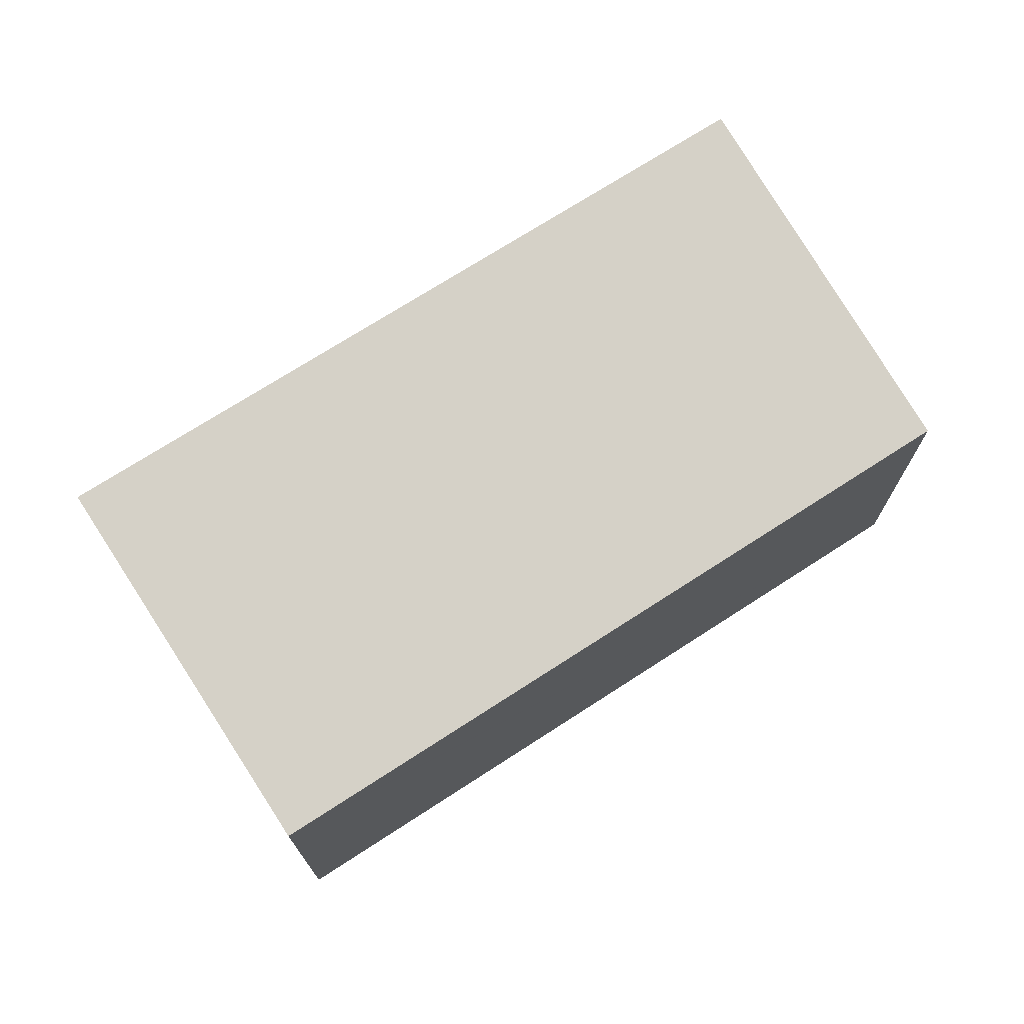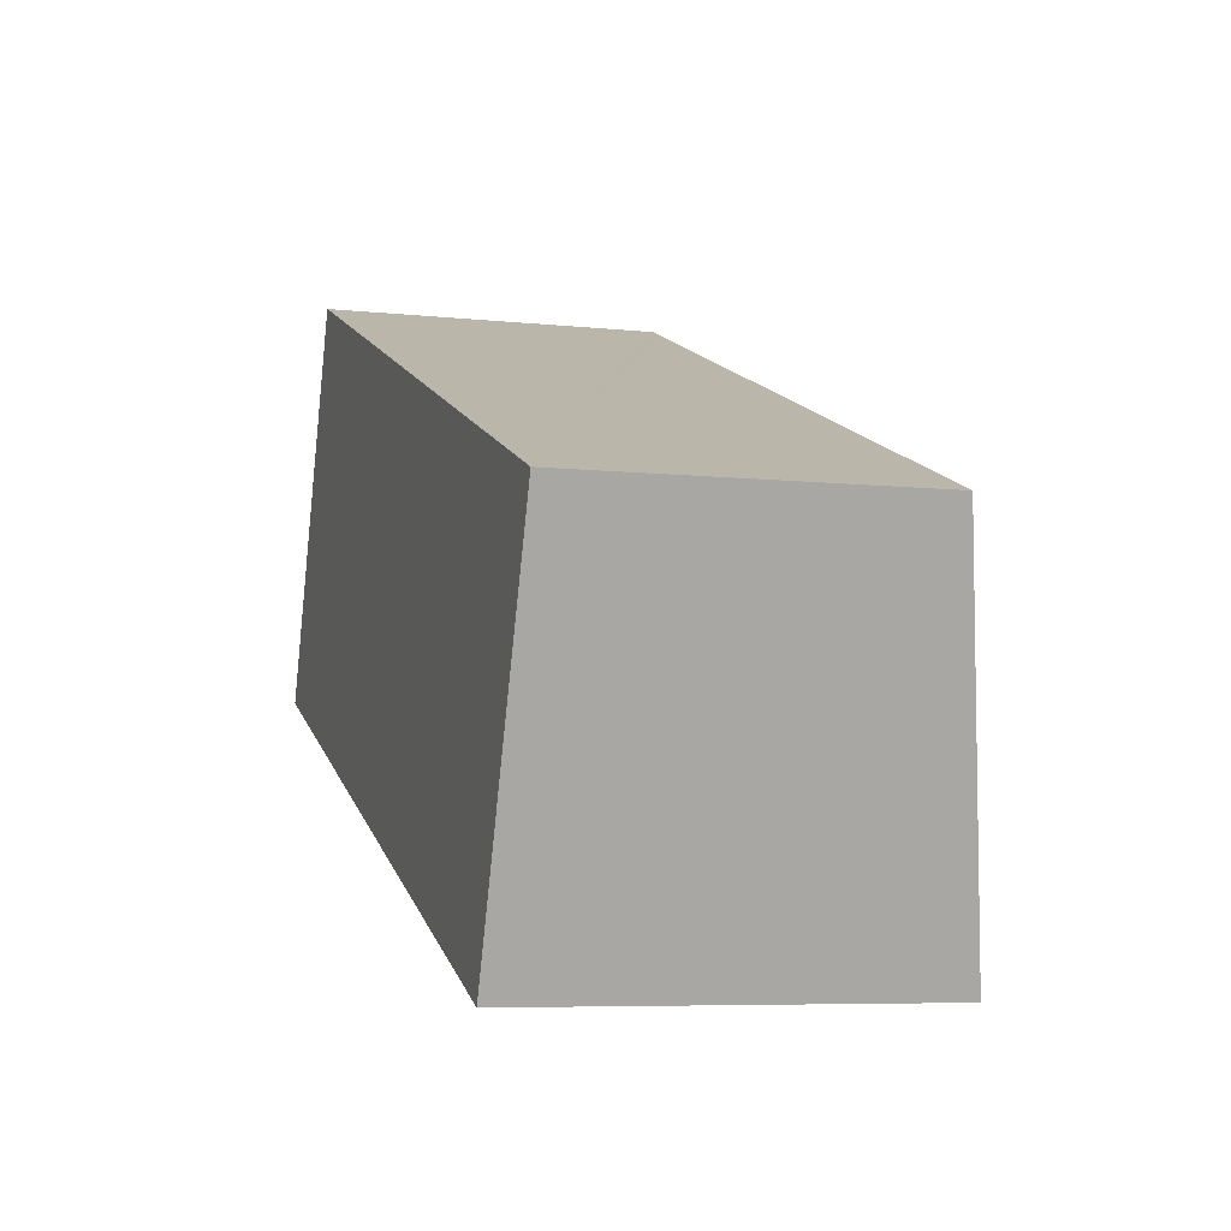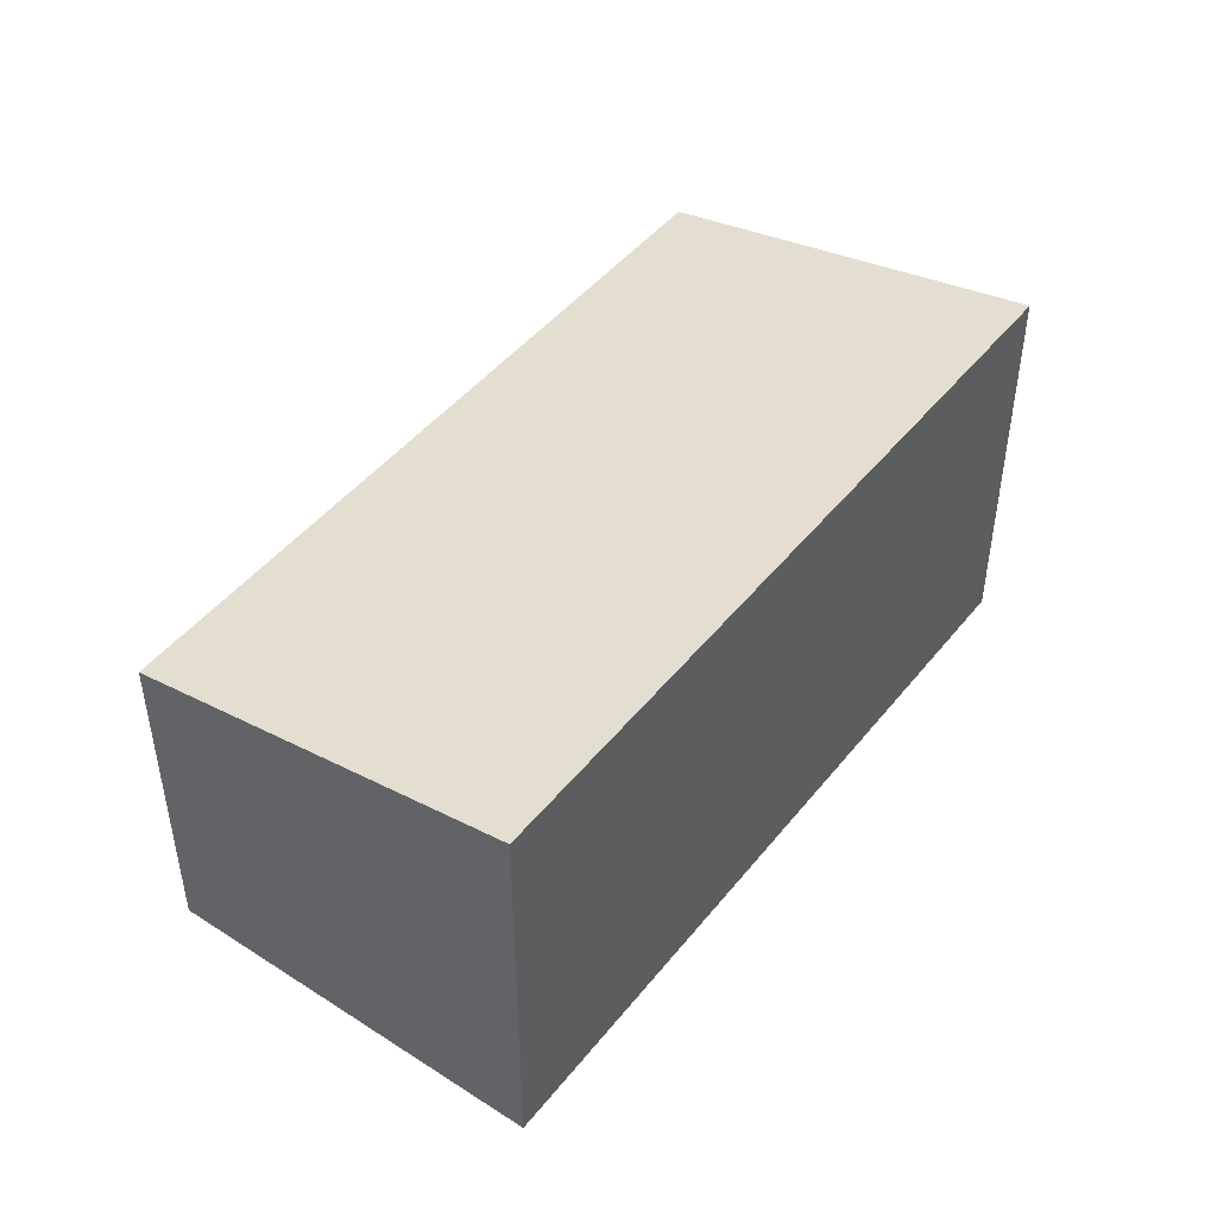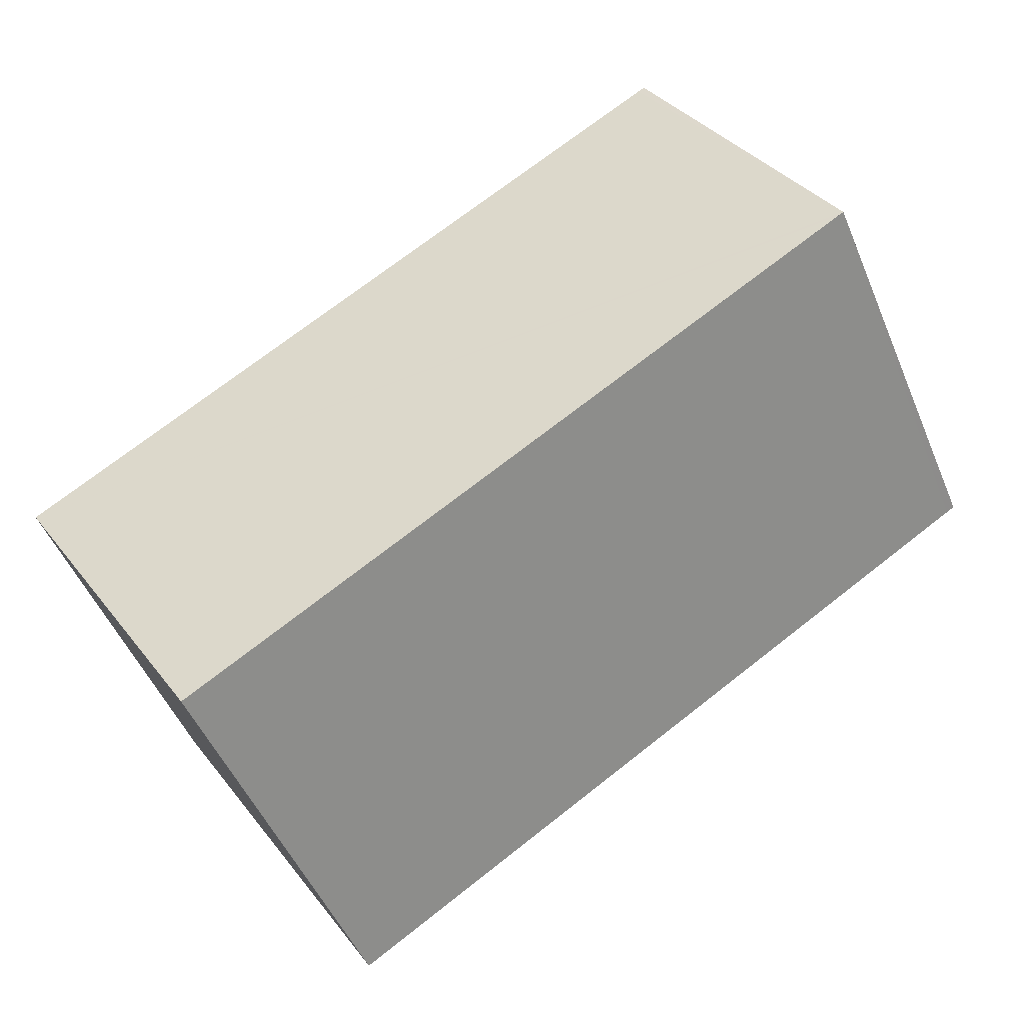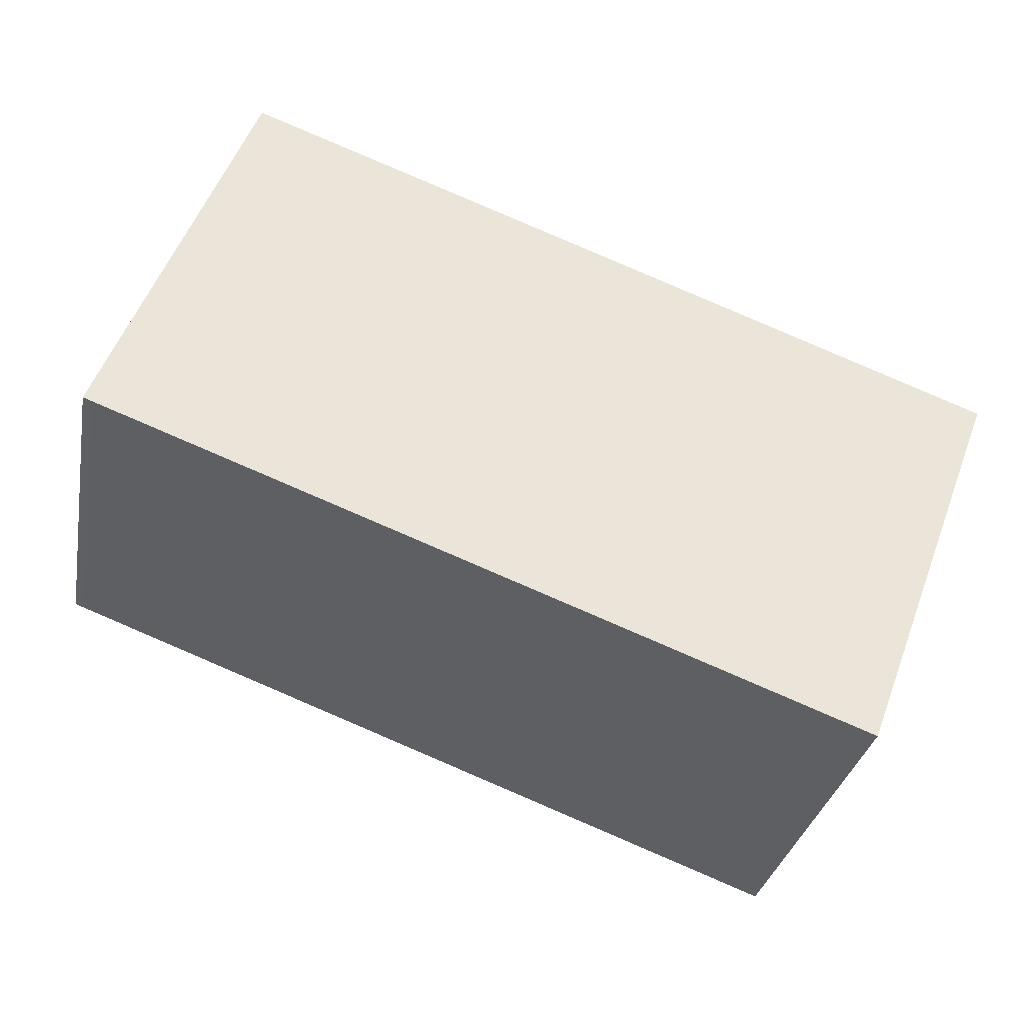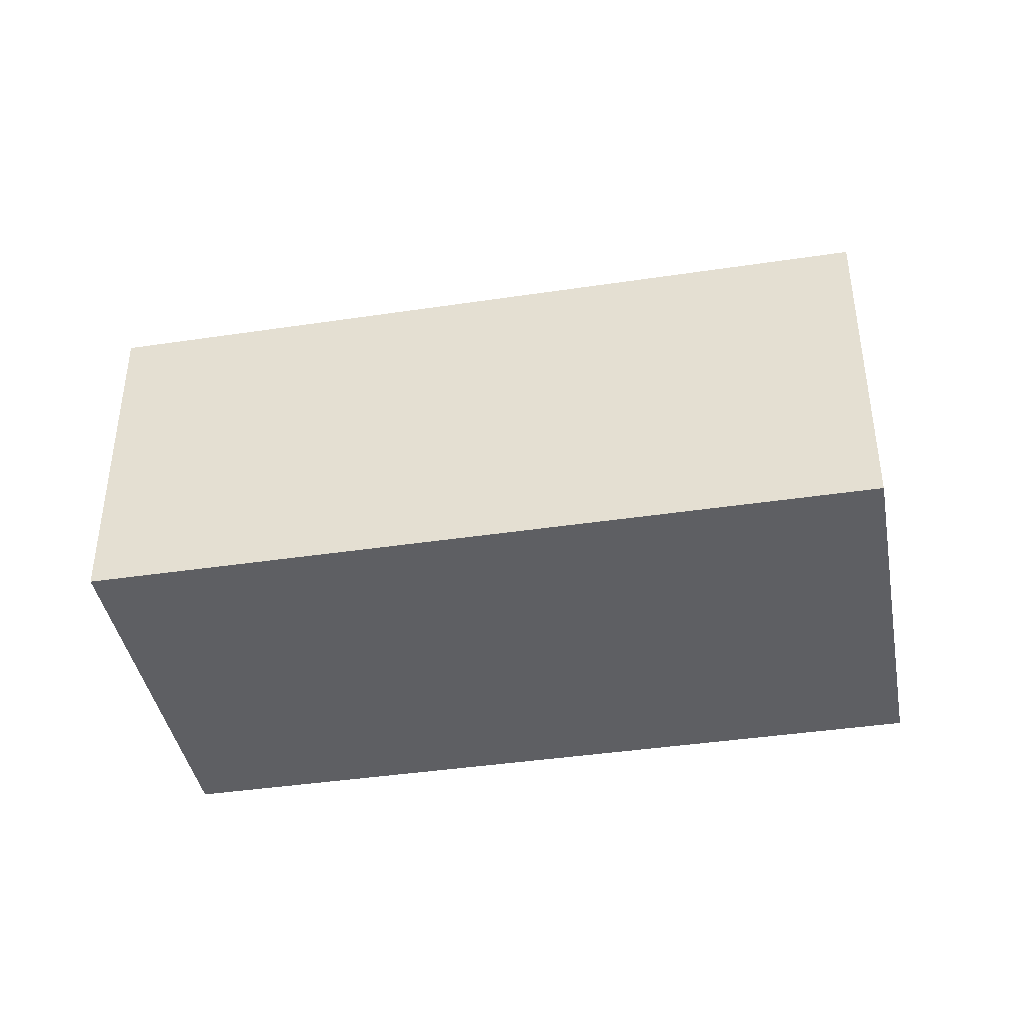
<metadata>
{"format":"obj","ext":"obj","renderer":"f3d","projection":"perspective","resolution":1024,"background":"white","views":[{"elev":72.3,"azim":-12.2,"up":"+Y"},{"elev":-6.7,"azim":72.6,"up":"+Z"},{"elev":46.2,"azim":146.9,"up":"+Y"},{"elev":36.3,"azim":147.1,"up":"+Z"},{"elev":-31.6,"azim":-10.7,"up":"+Z"},{"elev":-40.6,"azim":31.1,"up":"+Y"}]}
</metadata>
<code>
v  1.09 2.536 2.839
v  0.068 3.041 -0.026
v  0 3.041 1.862e-16
v  5.663 3.041 -2.131
v  6.731 2.537 0.708
v  1.144 2.536 2.819
v  5.663 1.305e-16 -2.131
v  6.731 -4.335e-17 0.708
v  0.068 1.592e-18 -0.026
v  0 0 0
v  1.09 -1.738e-16 2.839
v  1.144 -1.726e-16 2.819
g defaultobject
f 1 2 3
f 2 1 4
f 4 1 5
f 5 1 6
f 5 7 4
f 7 5 8
f 7 2 4
f 2 7 9
f 2 9 3
f 3 9 10
f 10 1 3
f 1 10 11
f 6 8 5
f 8 6 1
f 8 1 12
f 12 1 11
f 9 11 10
f 11 9 7
f 11 7 12
f 12 7 8

</code>
